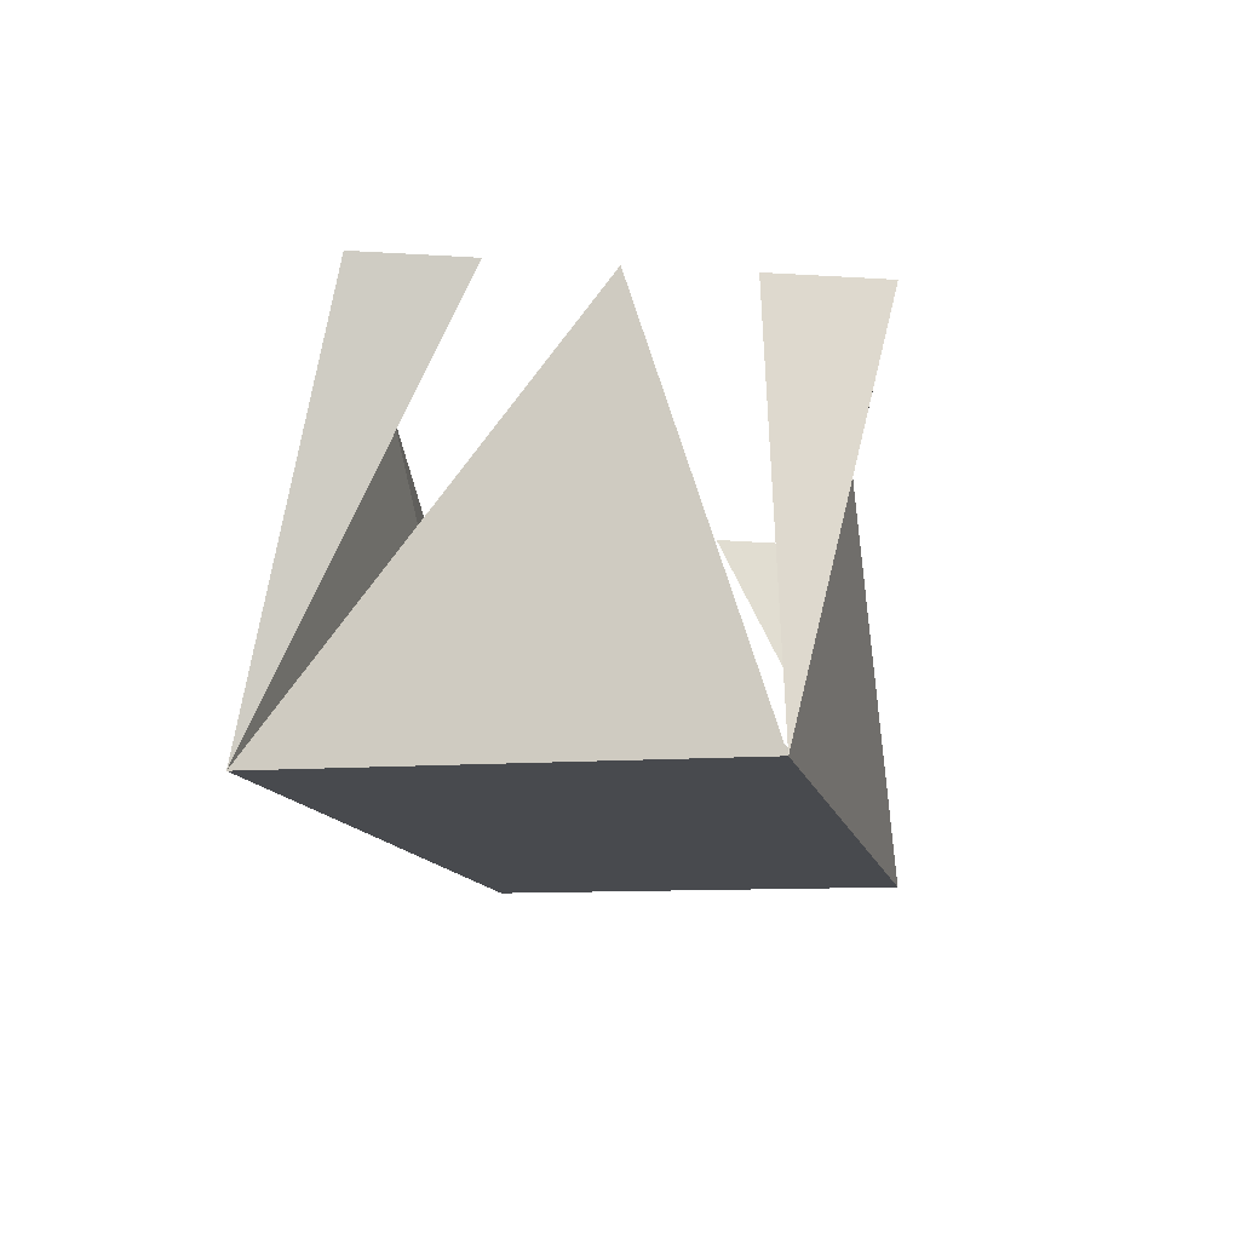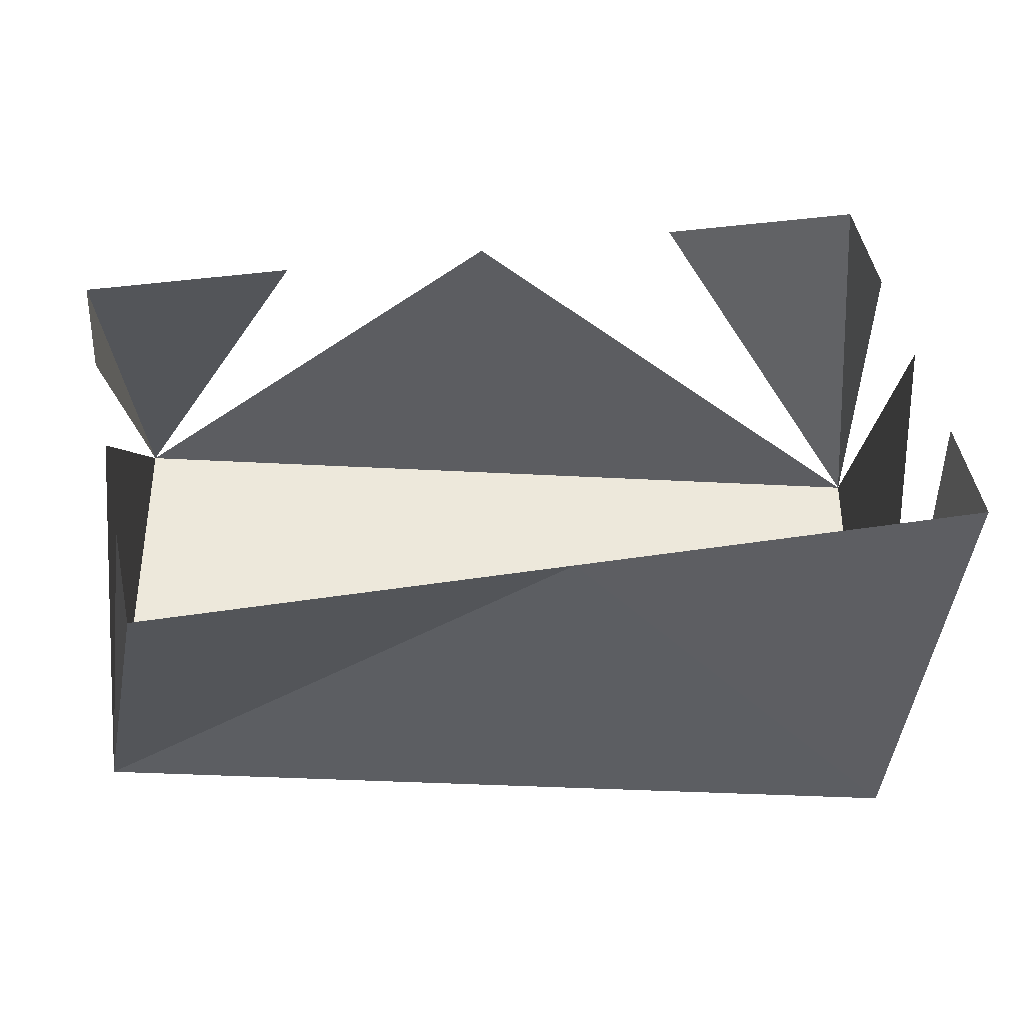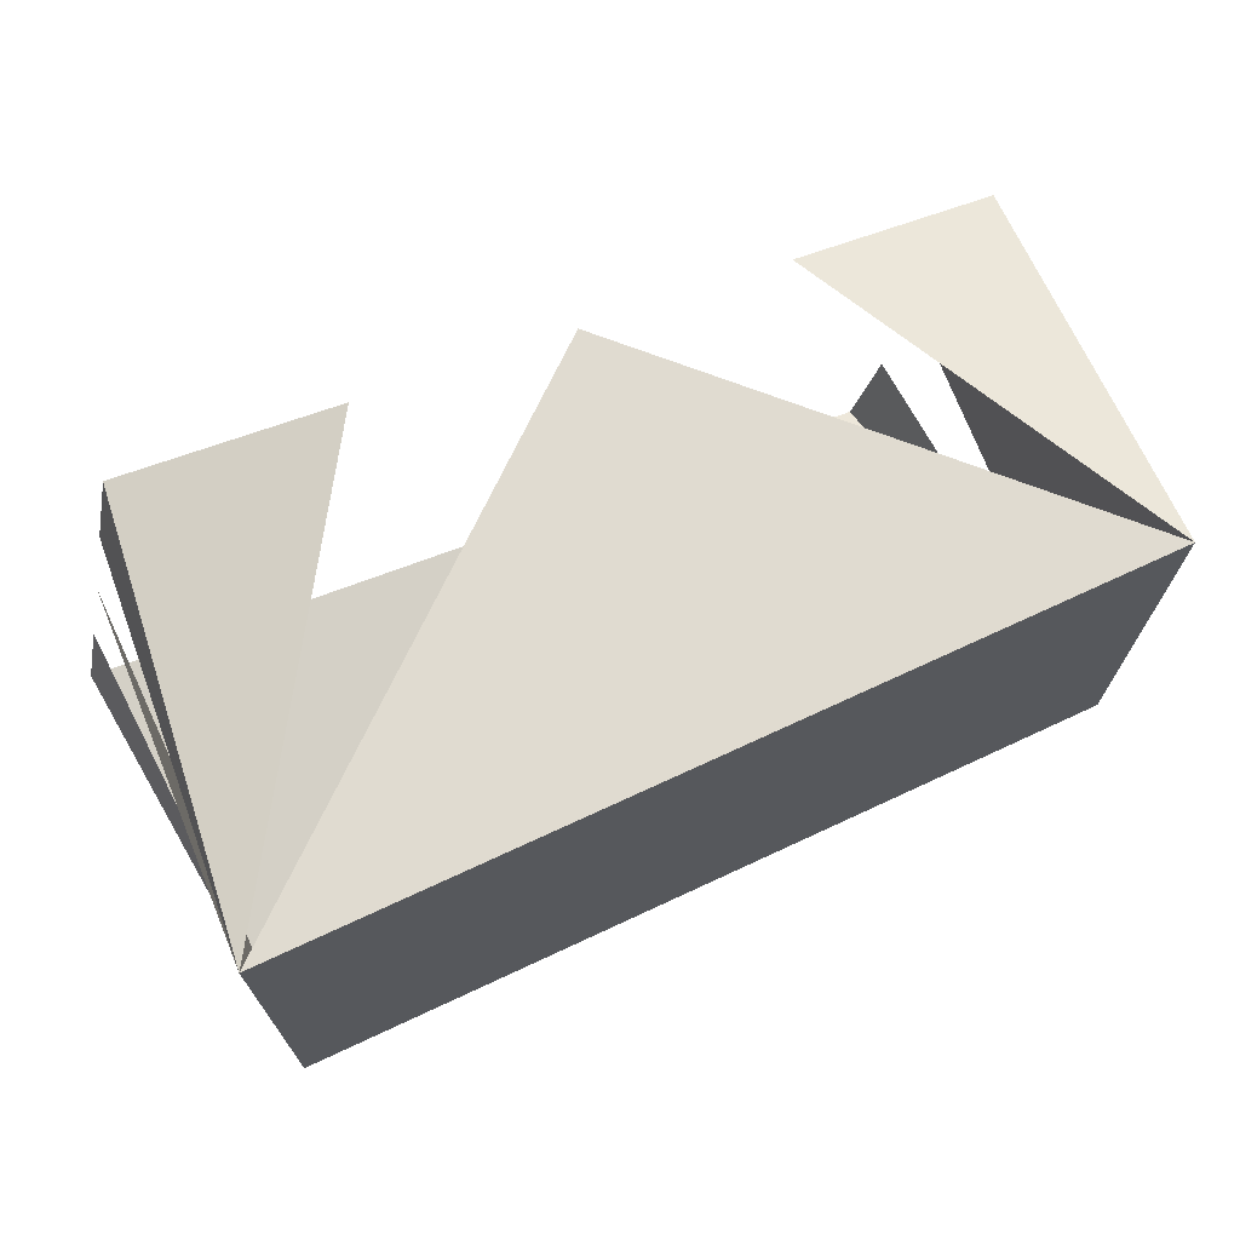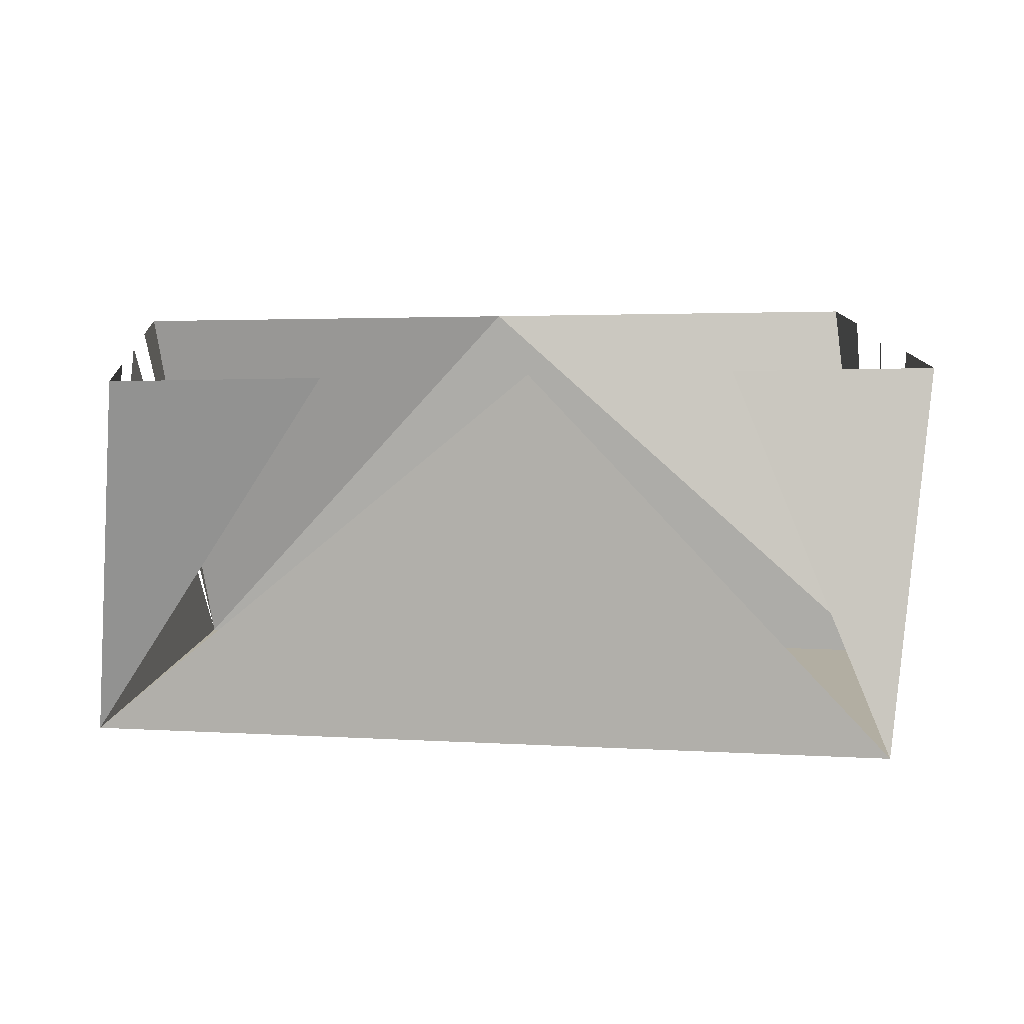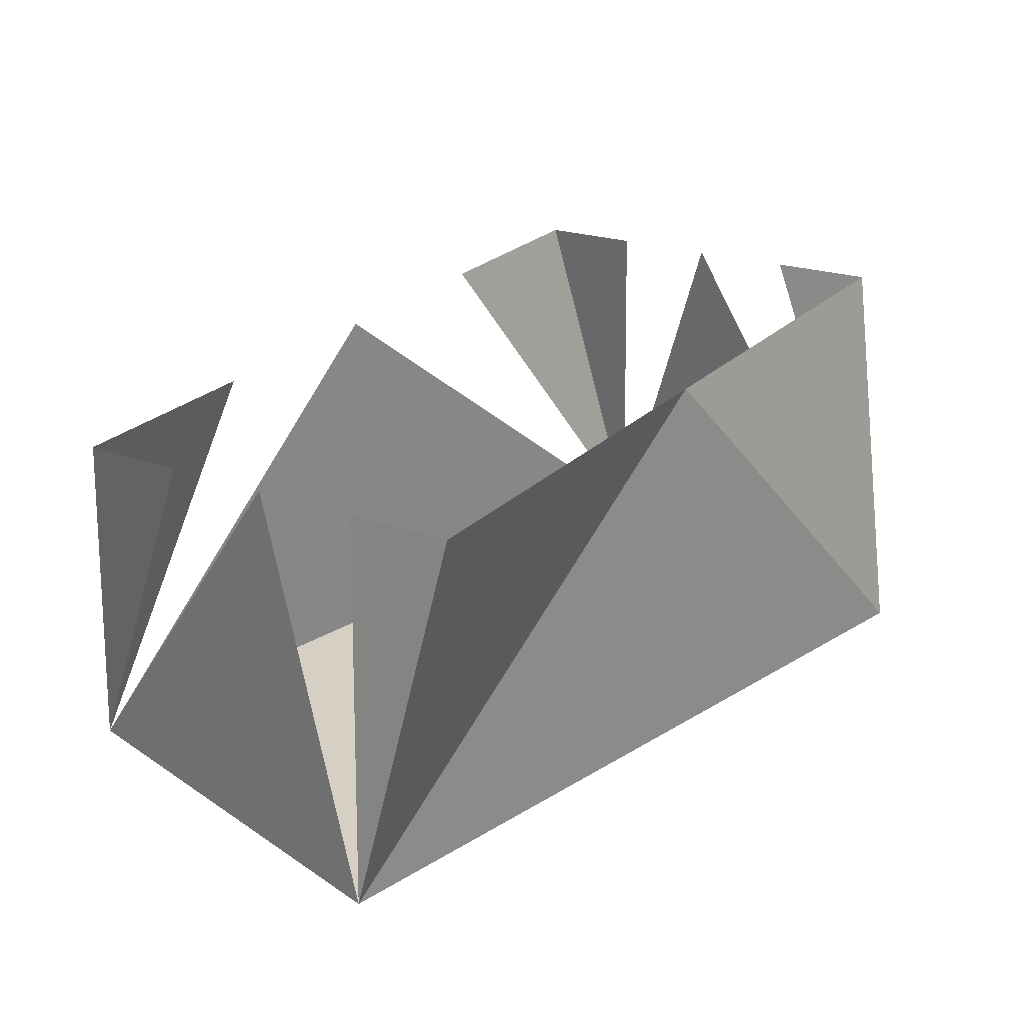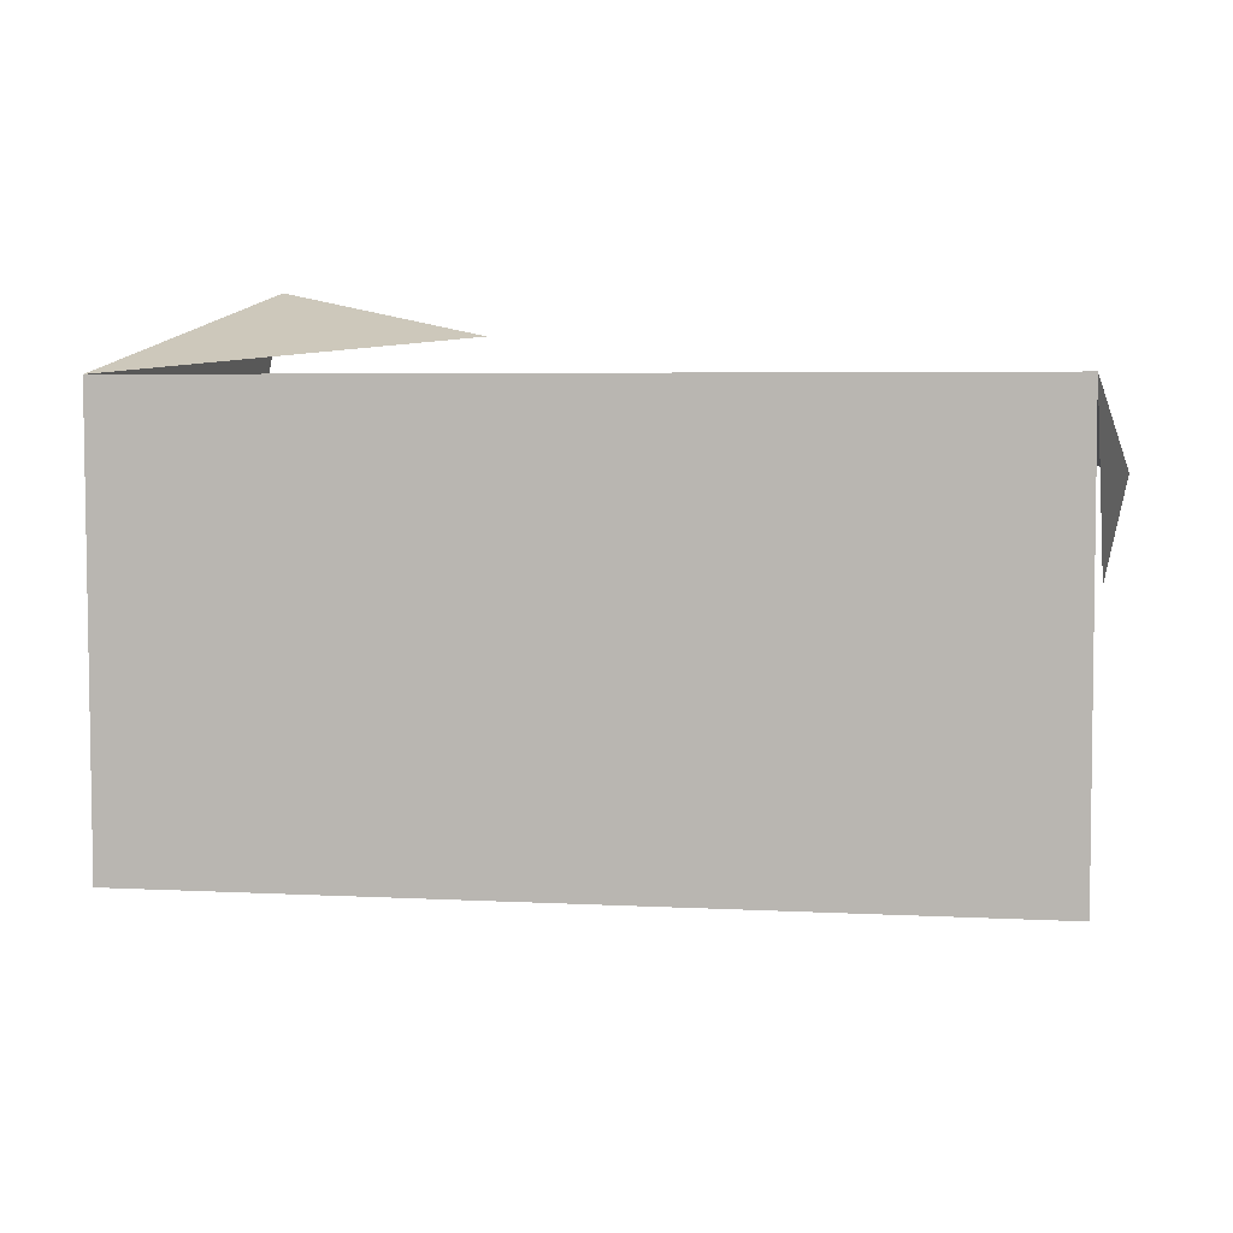
<metadata>
{"format":"obj","ext":"obj","renderer":"f3d","projection":"perspective","resolution":1024,"background":"white","views":[{"elev":-13.1,"azim":101.9,"up":"+Z"},{"elev":-36.8,"azim":-4.0,"up":"+Y"},{"elev":70.0,"azim":155.0,"up":"+Y"},{"elev":10.2,"azim":-172.2,"up":"+Z"},{"elev":26.7,"azim":-43.6,"up":"+Z"},{"elev":4.6,"azim":-170.0,"up":"+Y"}]}
</metadata>
<code>
v -1.086 0.3066 0.4747
v -0.8697 -0.7123 0.5325
v 1.087 -0.2976 0.5159
v 0.8704 0.7213 0.4581
v -1 0.5171 -0.4602
v -1 -0.5261 -0.4507
v 0.9996 -0.5261 -0.4522
v 0.9996 0.5171 -0.4617
v -0.9779 -0.2028 0.5036
v -0.1079 0.514 0.4664
v 0.1086 -0.5049 0.5242
v 0.9786 0.2118 0.487
v -1.032 0.05191 0.4892
v -0.9238 -0.4575 0.5181
v -0.597 0.4103 0.4706
v 0.3813 0.6176 0.4623
v -0.3805 -0.6086 0.5284
v 0.5977 -0.4013 0.5201
v 1.033 -0.04289 0.5015
v 0.9245 0.4666 0.4726
f 5 8 7 6
f 9 5 6
f 11 6 7
f 12 7 8
f 10 8 5
f 2 14 6
f 13 1 5
f 3 18 7
f 18 11 7
f 11 17 6
f 17 2 6
f 4 20 8
f 19 3 7
f 1 15 5
f 16 4 8

</code>
